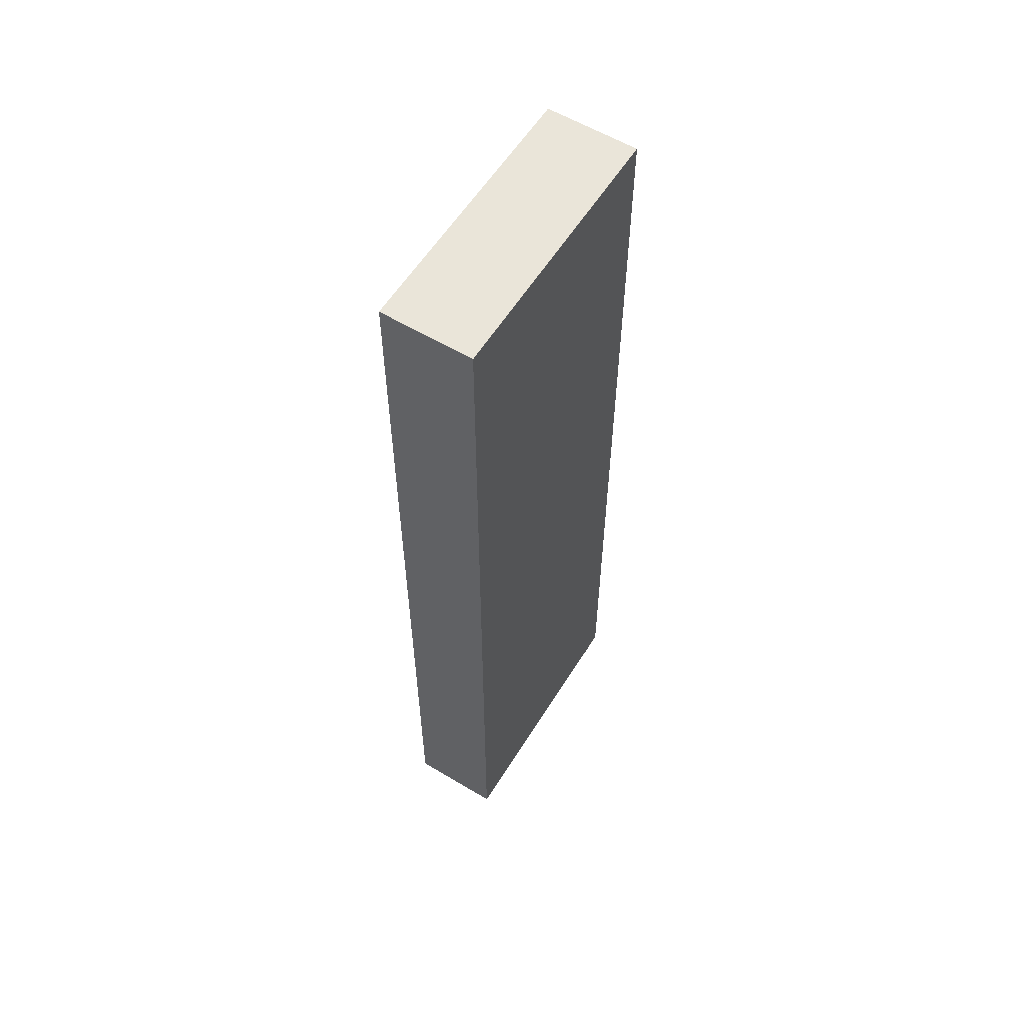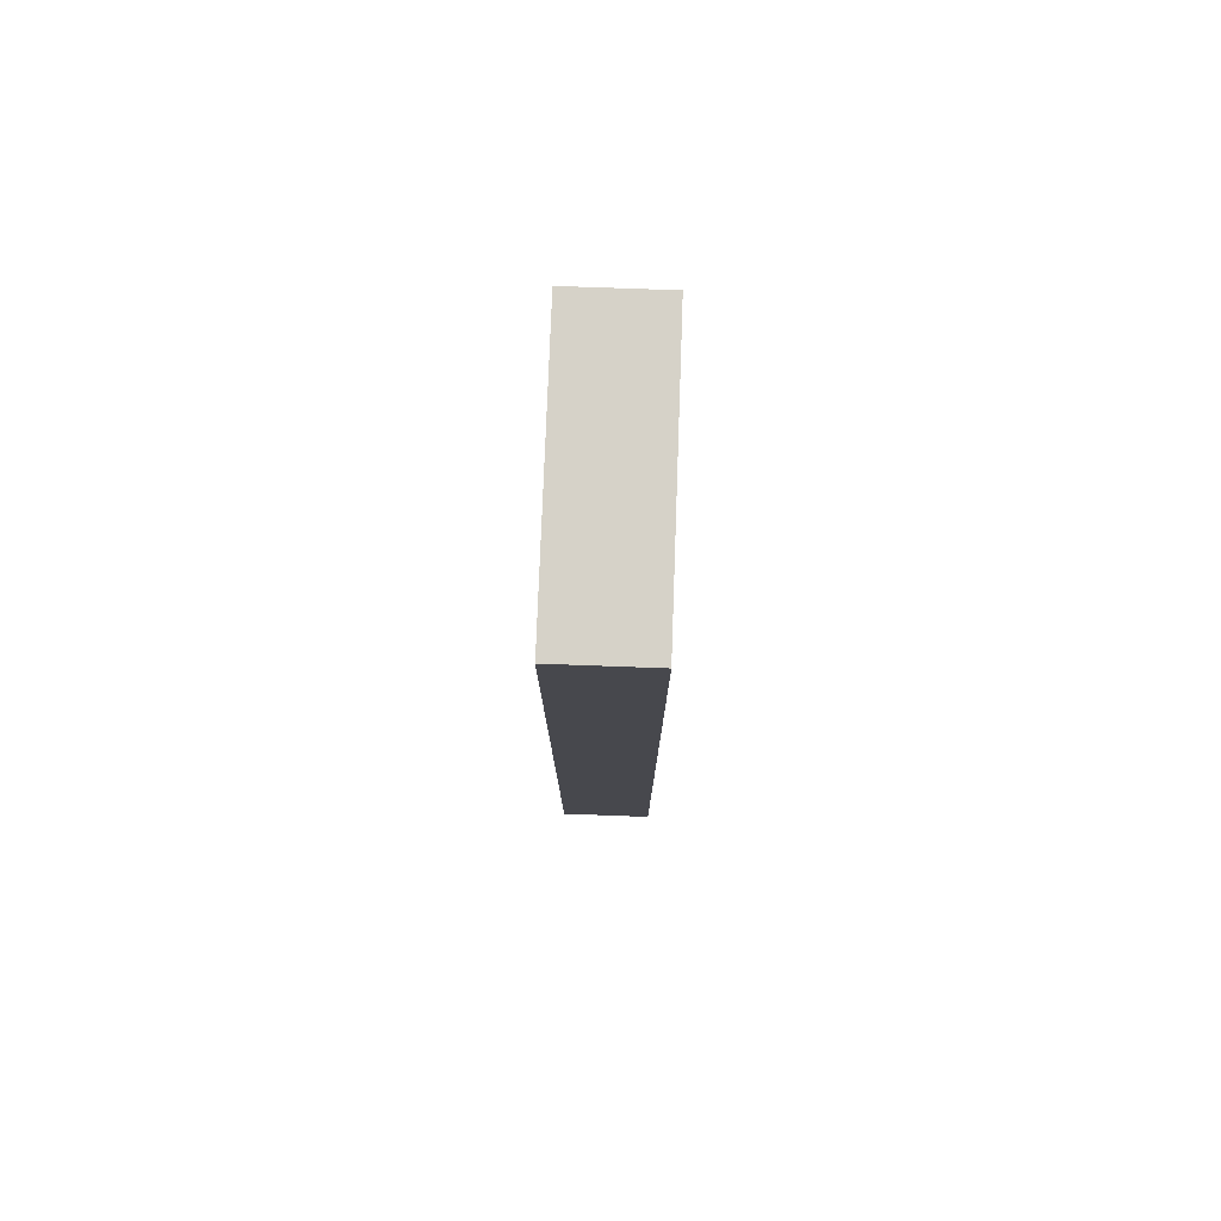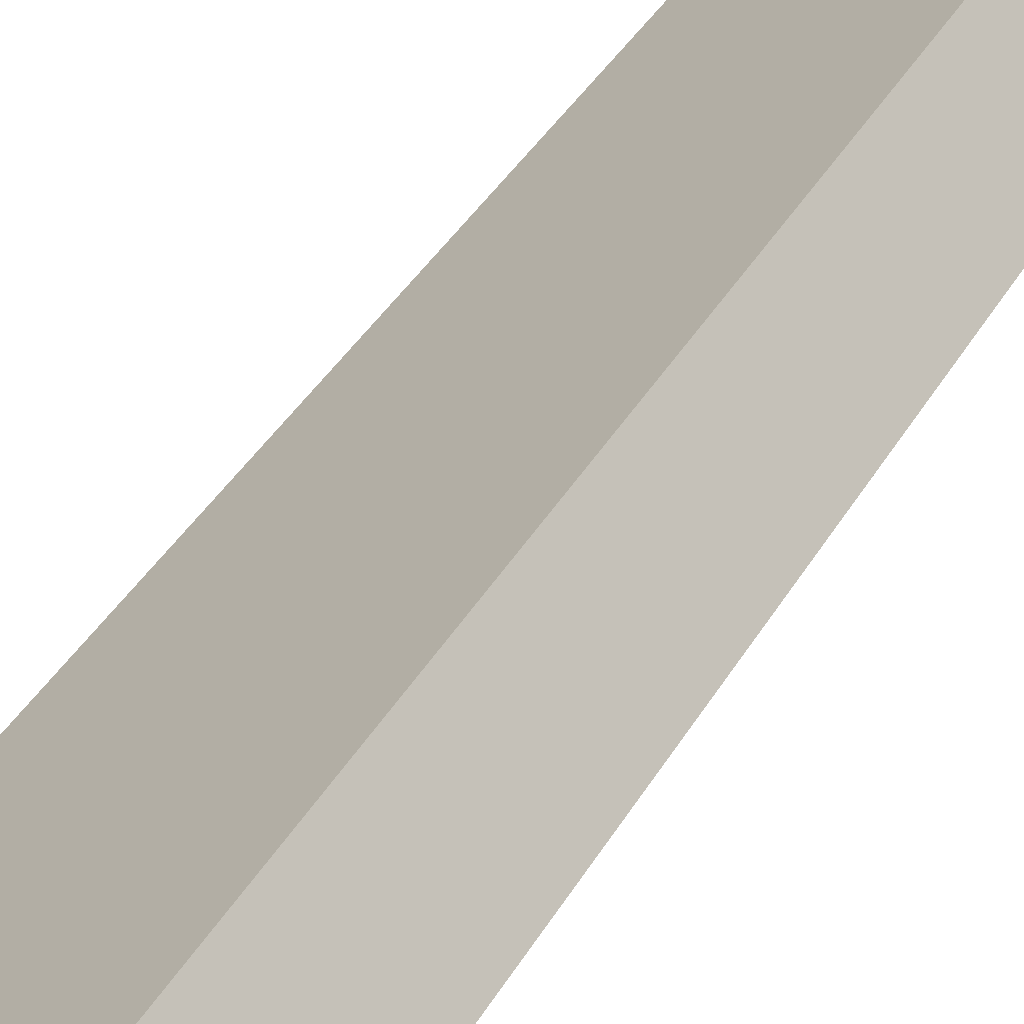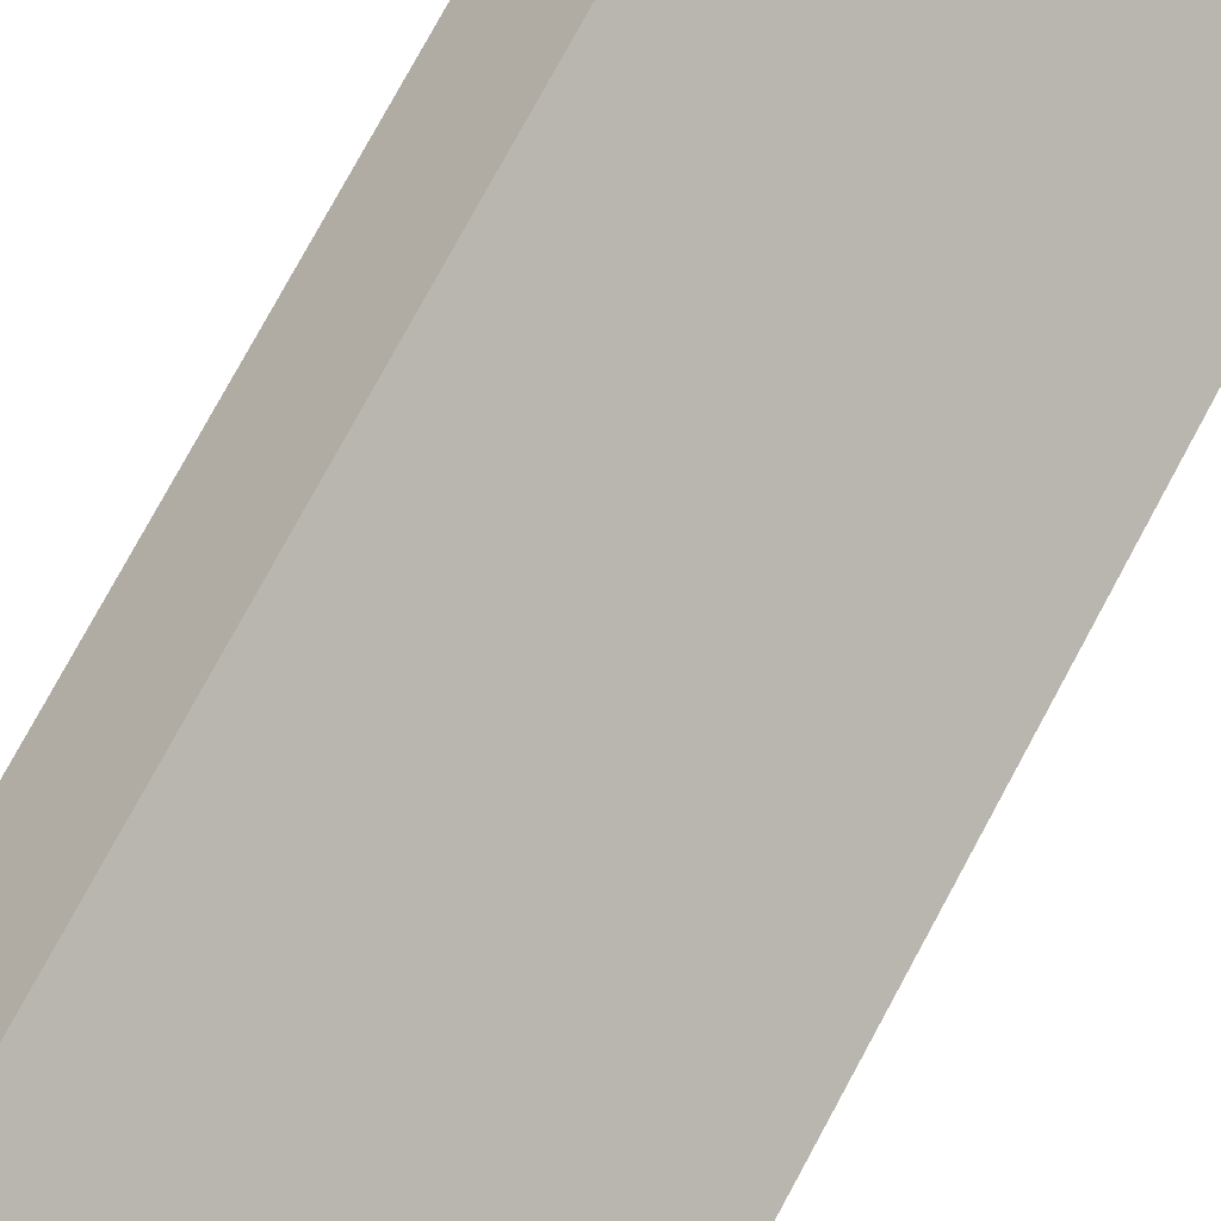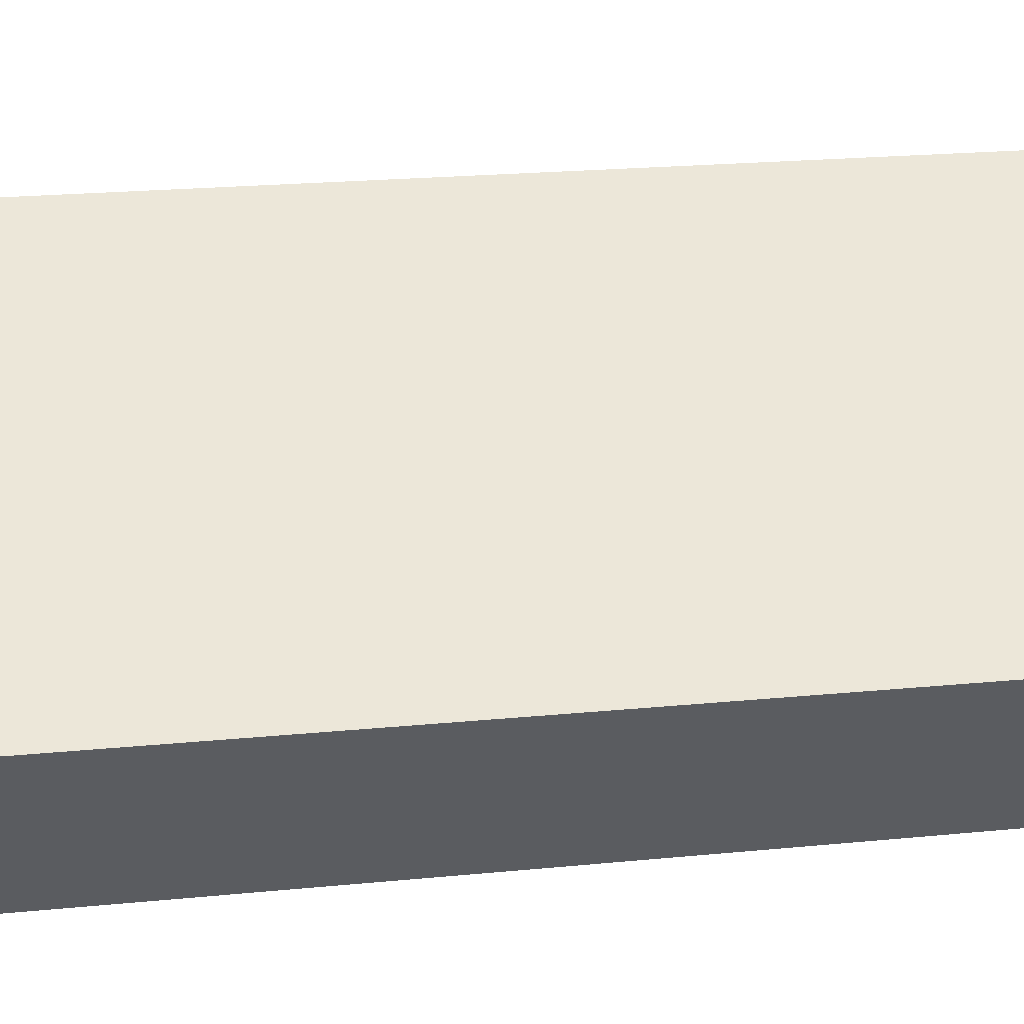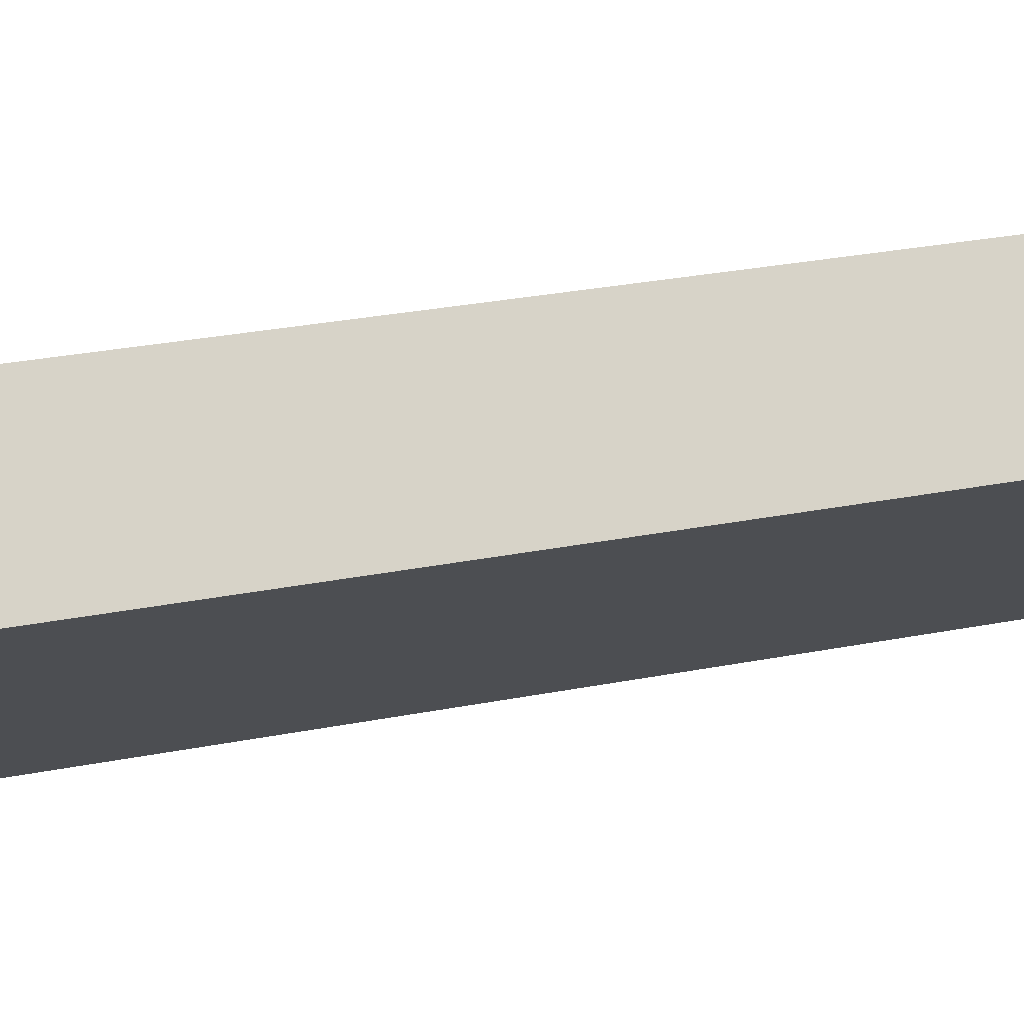
<metadata>
{"format":"obj","ext":"obj","renderer":"f3d","projection":"perspective","resolution":1024,"background":"white","views":[{"elev":58.5,"azim":86.0,"up":"+Y"},{"elev":78.3,"azim":56.3,"up":"+Y"},{"elev":35.2,"azim":25.3,"up":"+Z"},{"elev":75.9,"azim":-151.7,"up":"+Z"},{"elev":13.3,"azim":-105.6,"up":"+Z"},{"elev":21.4,"azim":68.7,"up":"+Z"}]}
</metadata>
<code>
v  3.039 10.37 0.928
v  0 10.37 6.349e-16
v  2.437 10.37 1.764
v  2.811 10.37 0.764
v  0.597 10.37 -0.829
v  0.82 10.37 -0.669
v  0.597 5.076e-17 -0.829
v  0 0 0
v  2.437 -1.08e-16 1.764
v  3.039 -5.682e-17 0.928
v  2.811 -4.678e-17 0.764
v  0.82 4.096e-17 -0.669
g defaultobject
f 1 2 3
f 2 1 4
f 2 4 5
f 5 4 6
f 7 2 5
f 2 7 8
f 8 3 2
f 3 8 9
f 9 1 3
f 1 9 10
f 10 4 1
f 4 10 6
f 6 10 5
f 5 10 11
f 5 11 12
f 5 12 7
f 7 9 8
f 9 7 11
f 9 11 10
f 11 7 12

</code>
